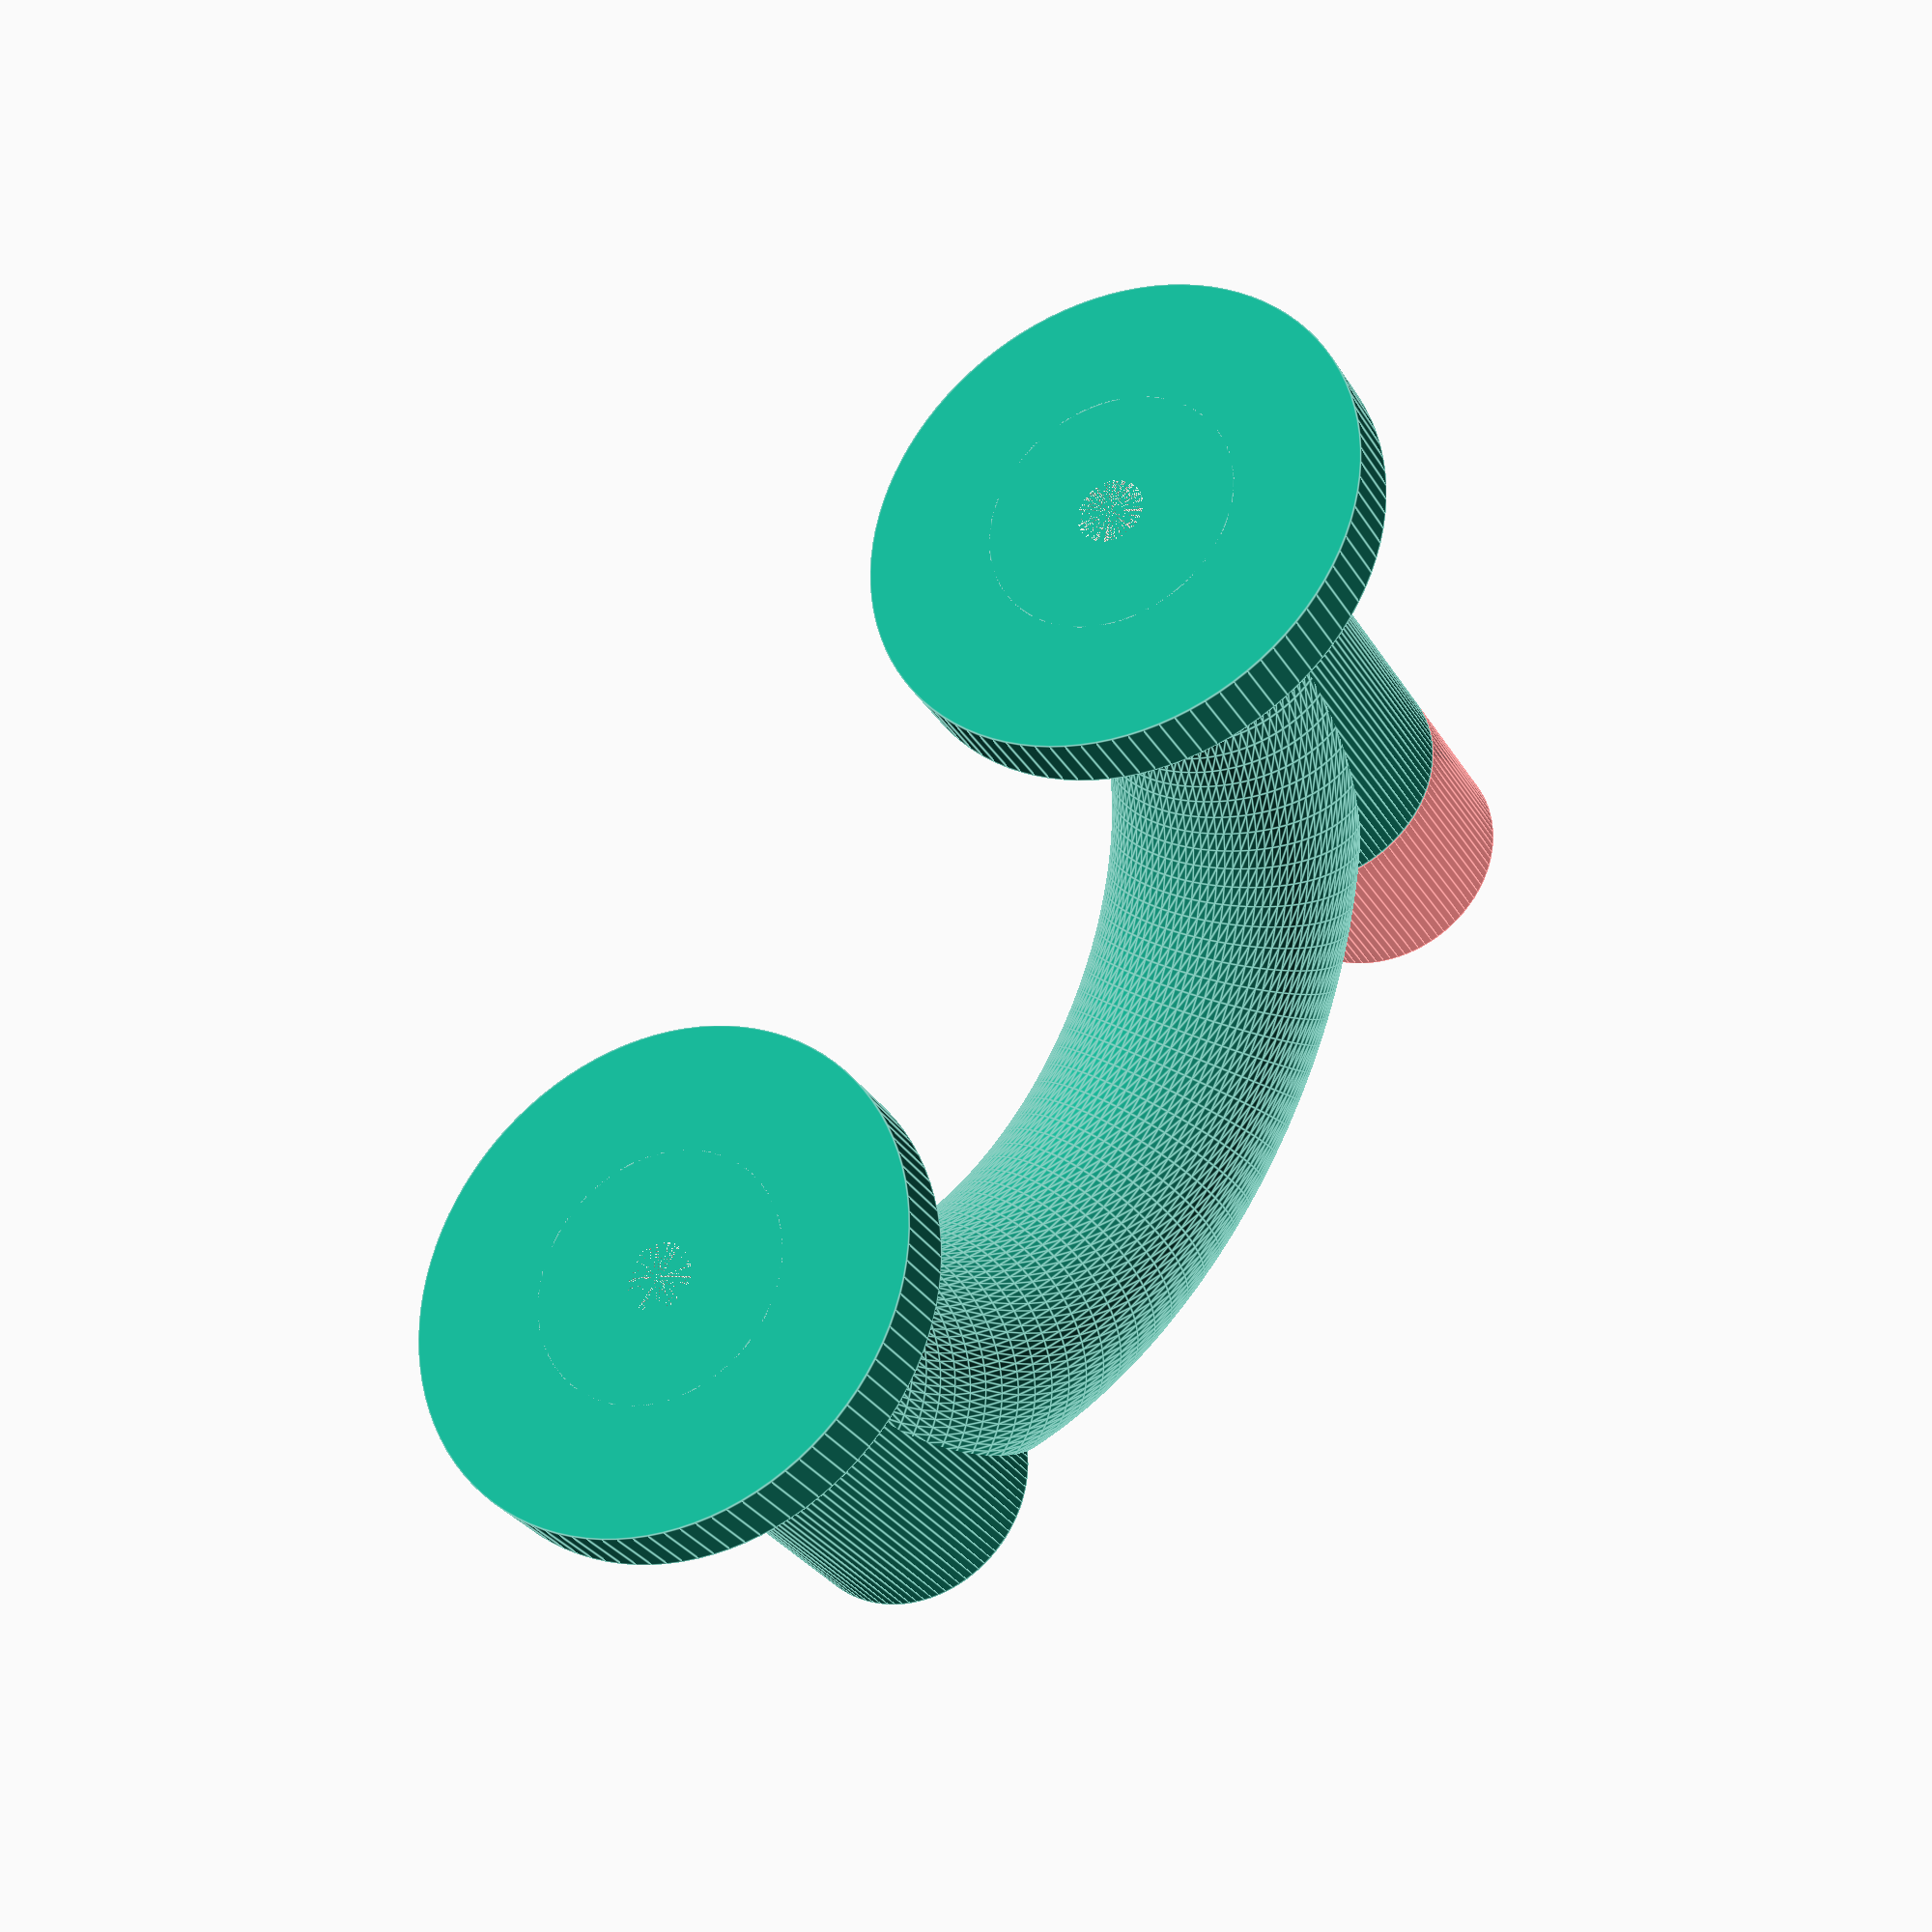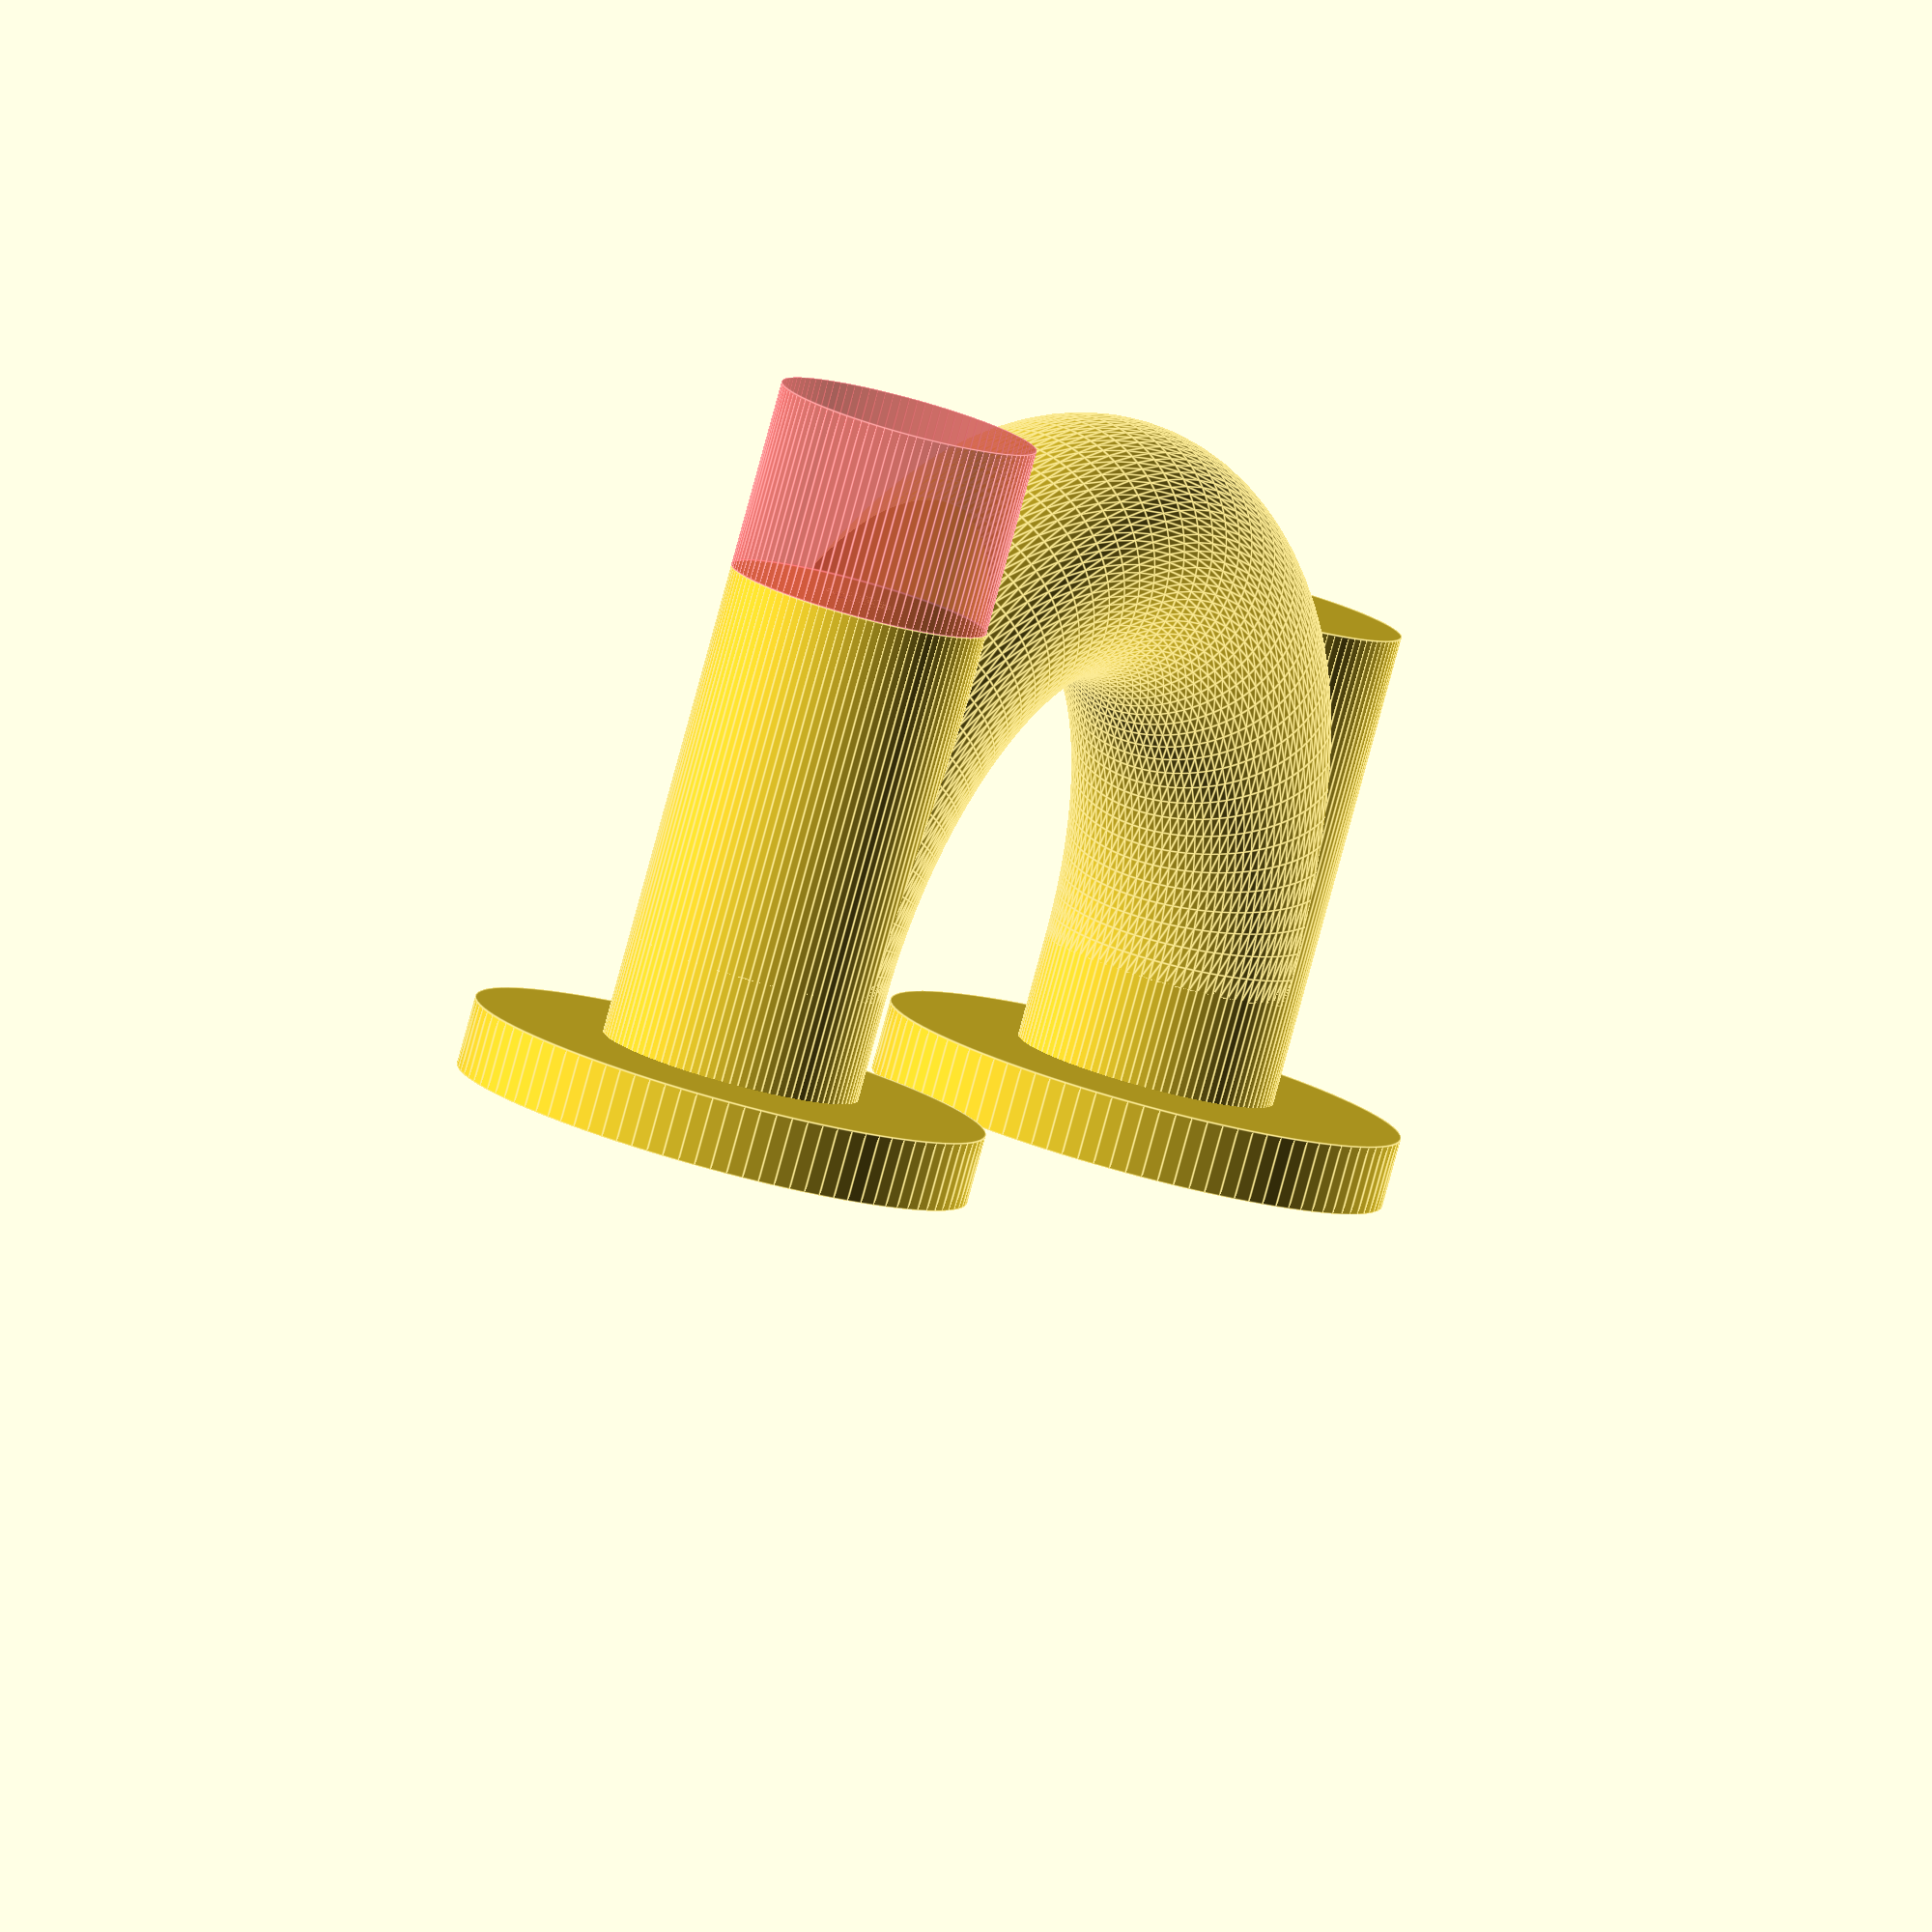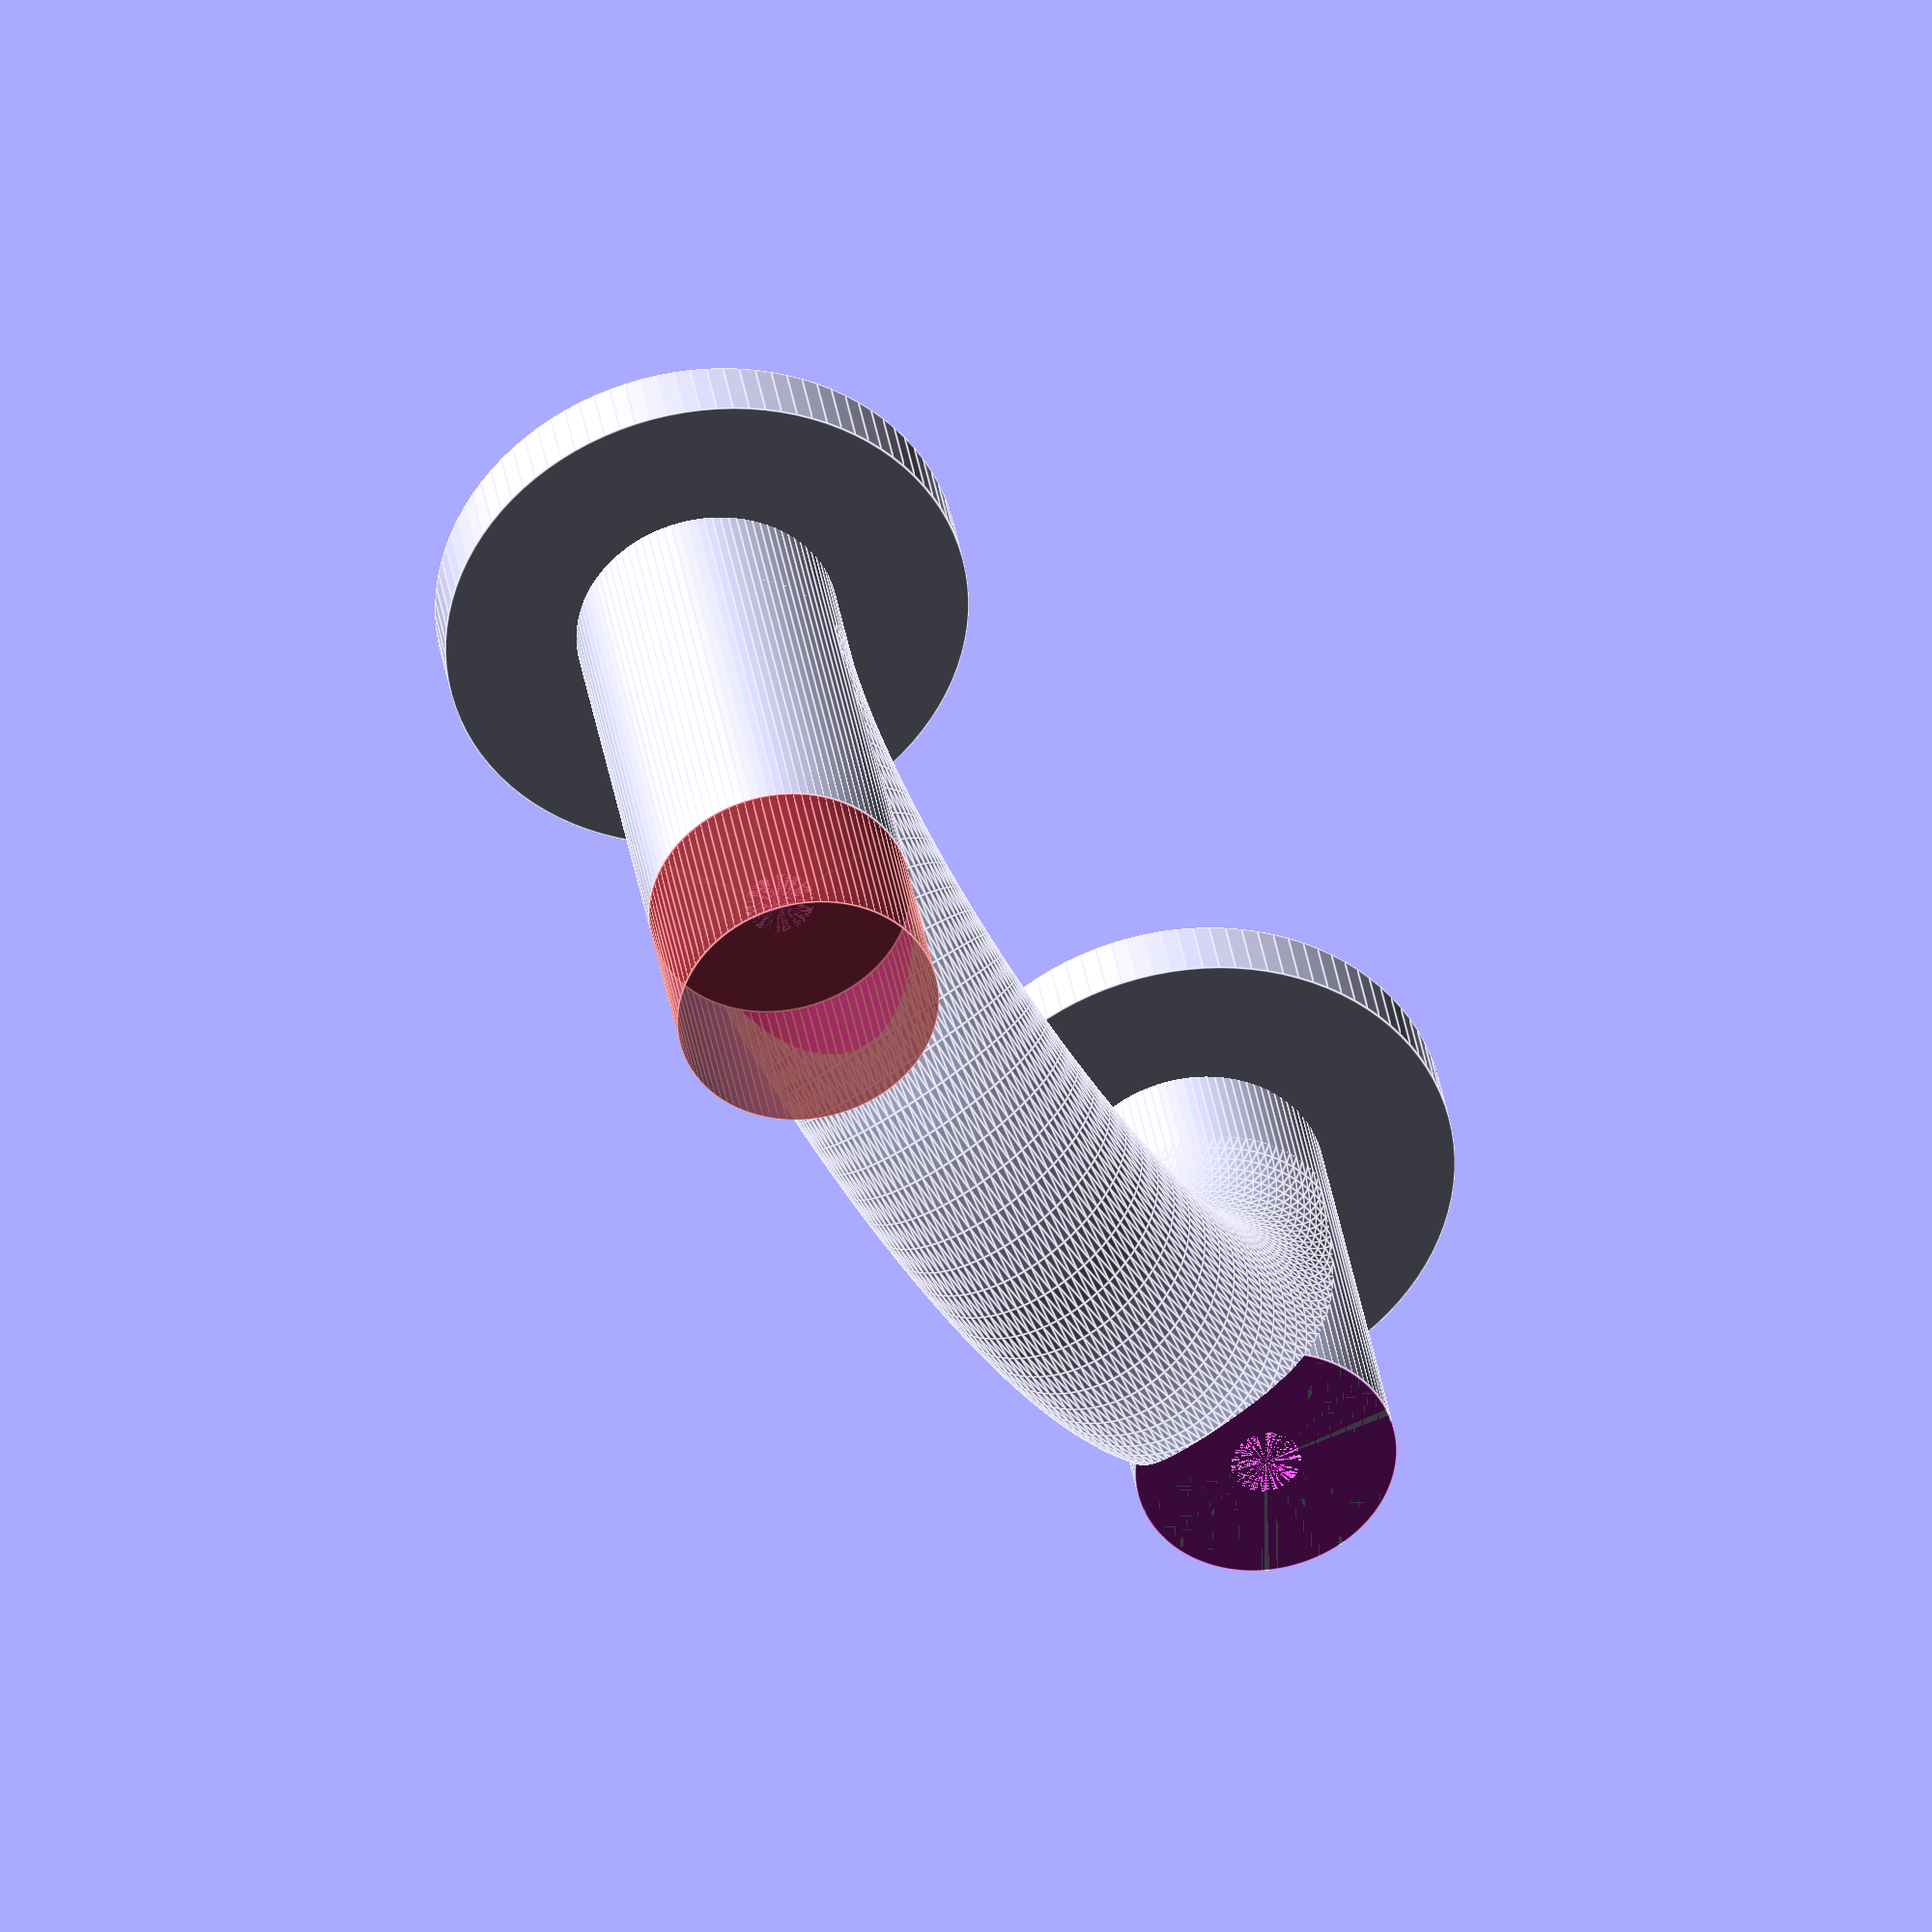
<openscad>
$fn = 100;
diam=15;
magnet=30;
dist=10;
length=10;
base_height=4;
diam_fix=4;
difference() {
    union() {
        difference() {
            rotate_extrude(convexity = 10, $fn = 100)
                translate([magnet/2+dist, 0, 0])
                    circle(r = diam/2);
            translate([0,-(magnet/2+diam/2+dist),-diam]) cube([magnet/2+diam/2+dist,2*(magnet/2+diam/2+dist),2*diam]);
        }
                
        translate([-2*(magnet/2+diam/2+dist)/3,magnet/2+dist,0]) rotate([0,90,0]) cylinder(d=diam,h=length+2*(magnet/2+diam/2+dist)/3);
        translate([-2*(magnet/2+diam/2+dist)/3,-(magnet/2+dist),0]) rotate([0,90,0]) cylinder(d=diam,h=length+2*(magnet/2+diam/2+dist)/3);
        translate([length-base_height,magnet/2+dist,0]) rotate([0,90,0]) cylinder(d=magnet,h=base_height);
        translate([length-base_height,-(magnet/2+dist),0]) rotate([0,90,0]) cylinder(d=magnet,h=base_height);
    }
    #translate([-(magnet/2+diam/2+dist),magnet/2+dist,0]) rotate([0,90,0]) cylinder(d=diam,h=(magnet/2+diam/2+dist)/3);
     translate([-(magnet/2+diam/2+dist),-(magnet/2+dist),0]) rotate([0,90,0]) cylinder(d=diam,h=(magnet/2+diam/2+dist)/3);
    translate([-2*(magnet/2+diam/2+dist)/3,magnet/2+dist,0]) rotate([0,90,0]) cylinder(d=diam_fix,h=length+2*(magnet/2+diam/2+dist)/3);
        translate([-2*(magnet/2+diam/2+dist)/3,-(magnet/2+dist),0]) rotate([0,90,0]) cylinder(d=diam_fix,h=length+2*(magnet/2+diam/2+dist)/3);
}

</openscad>
<views>
elev=332.1 azim=310.7 roll=130.6 proj=p view=edges
elev=146.7 azim=240.8 roll=57.4 proj=o view=edges
elev=247.6 azim=74.9 roll=235.2 proj=o view=edges
</views>
